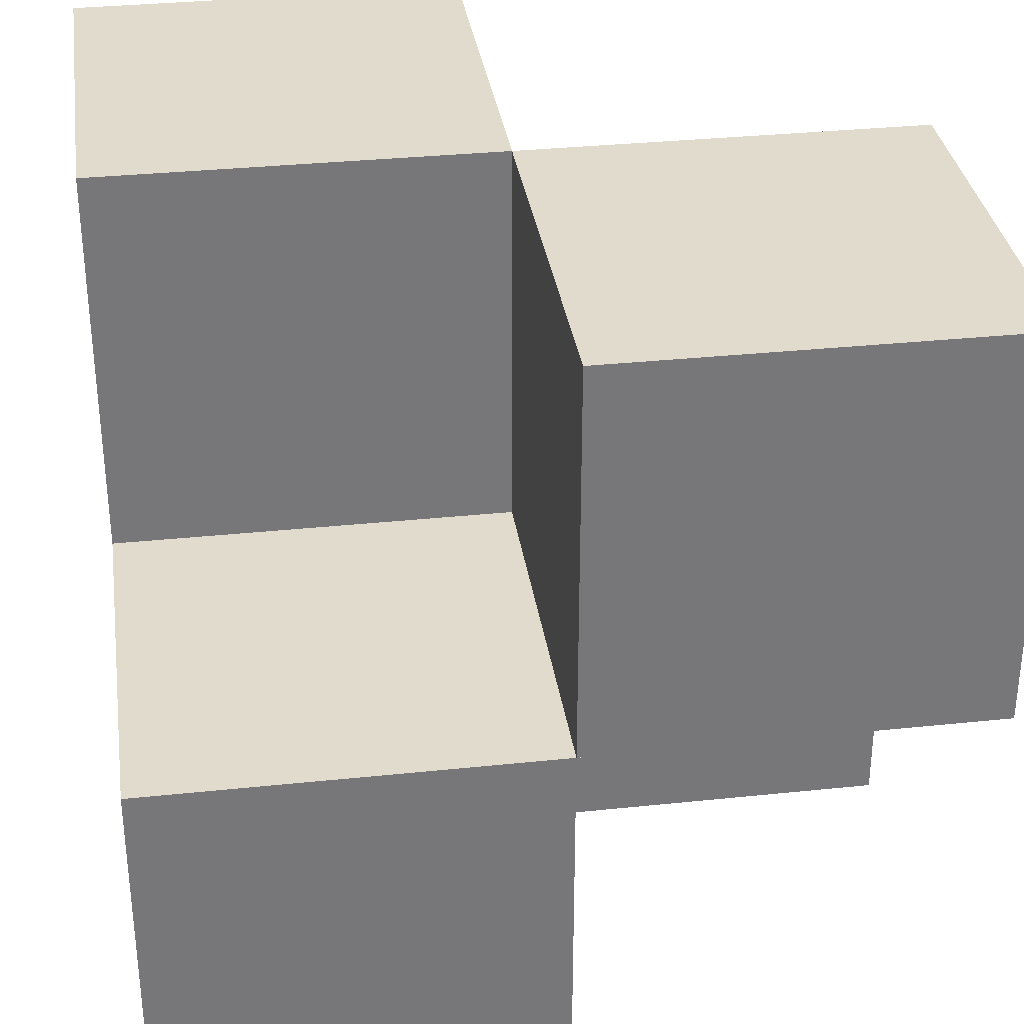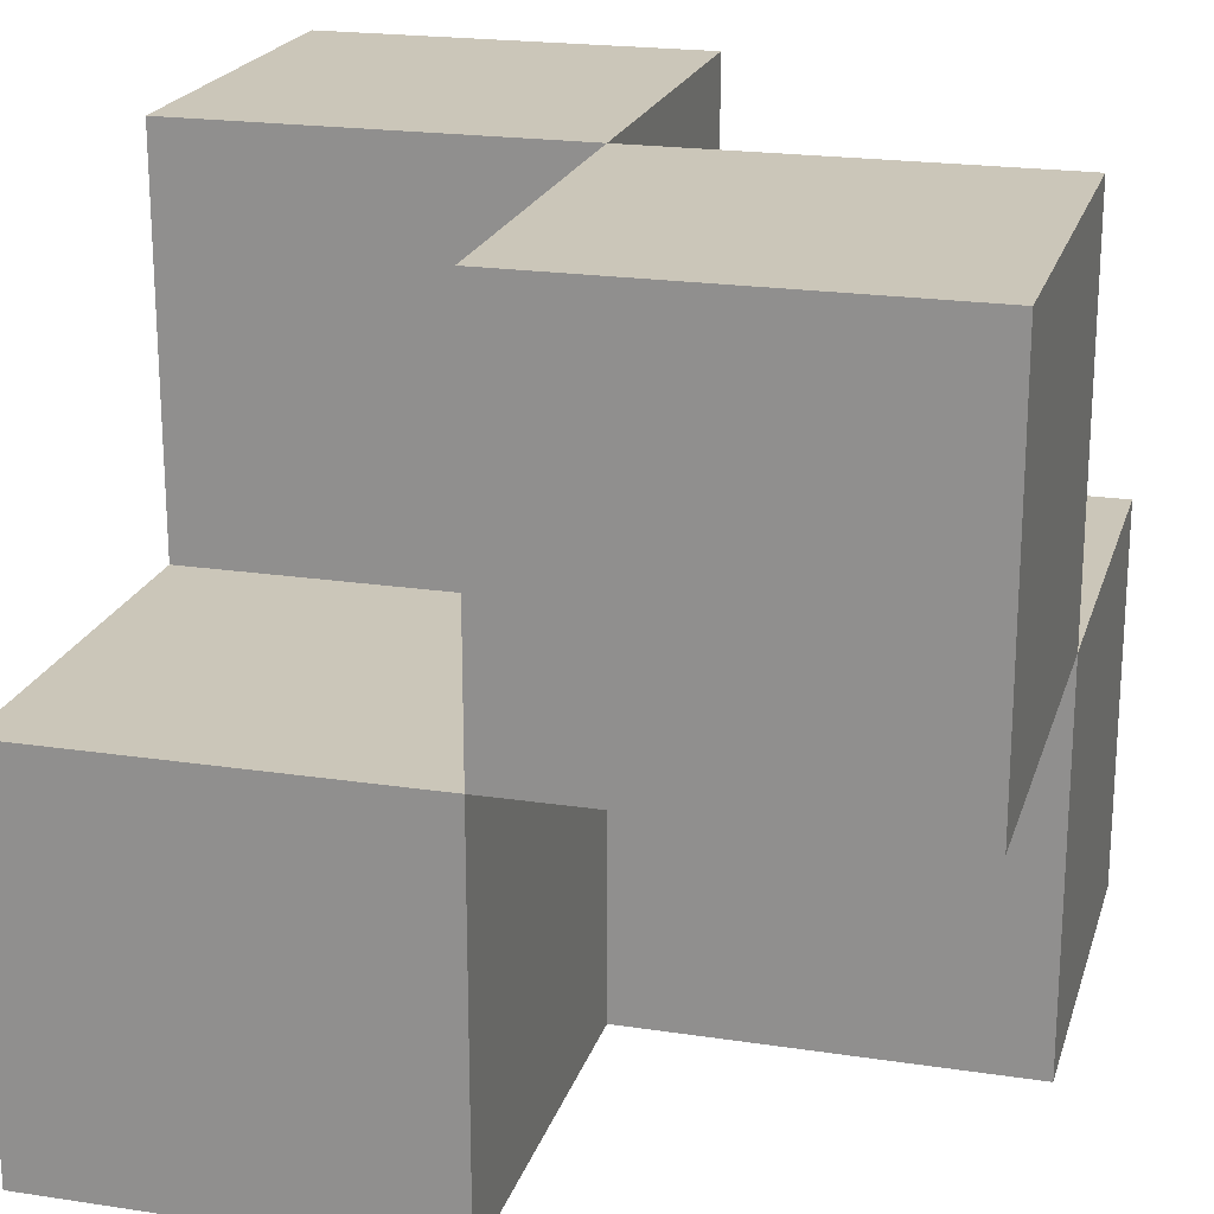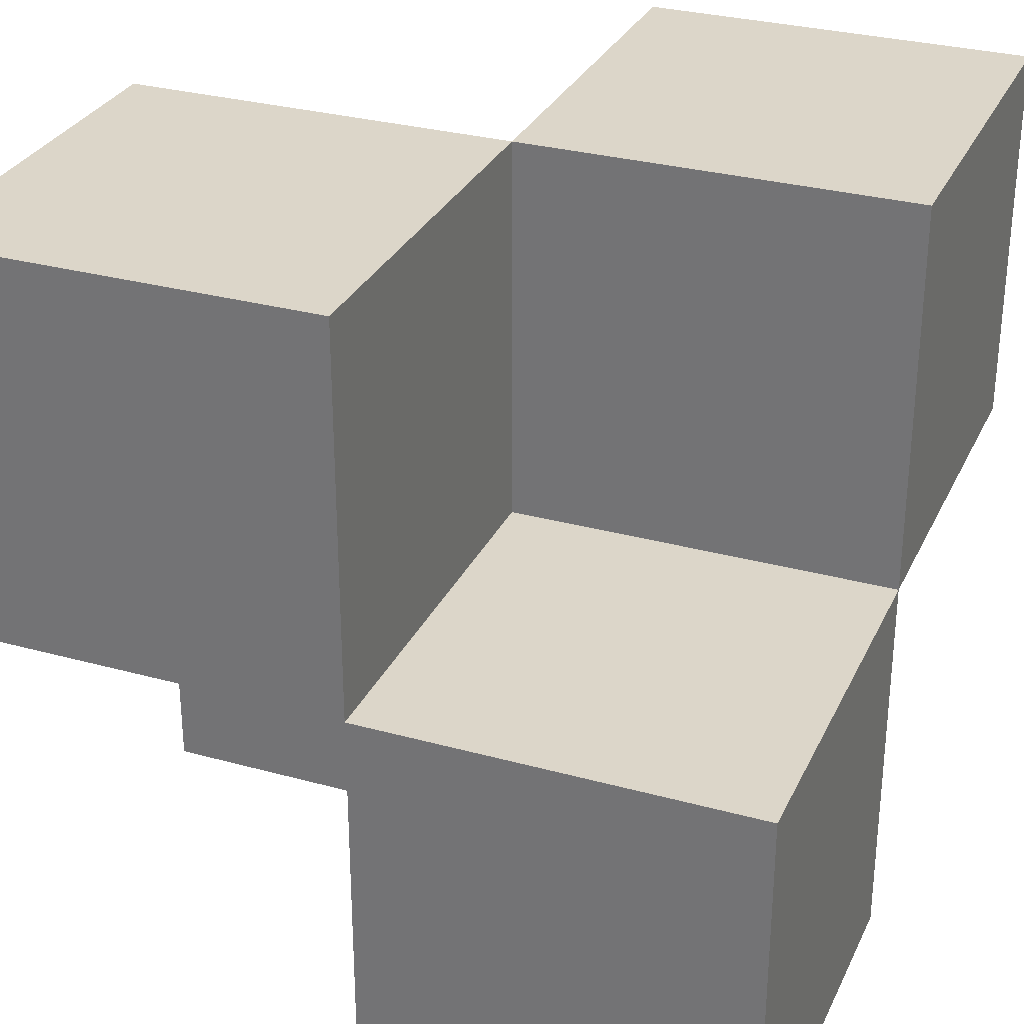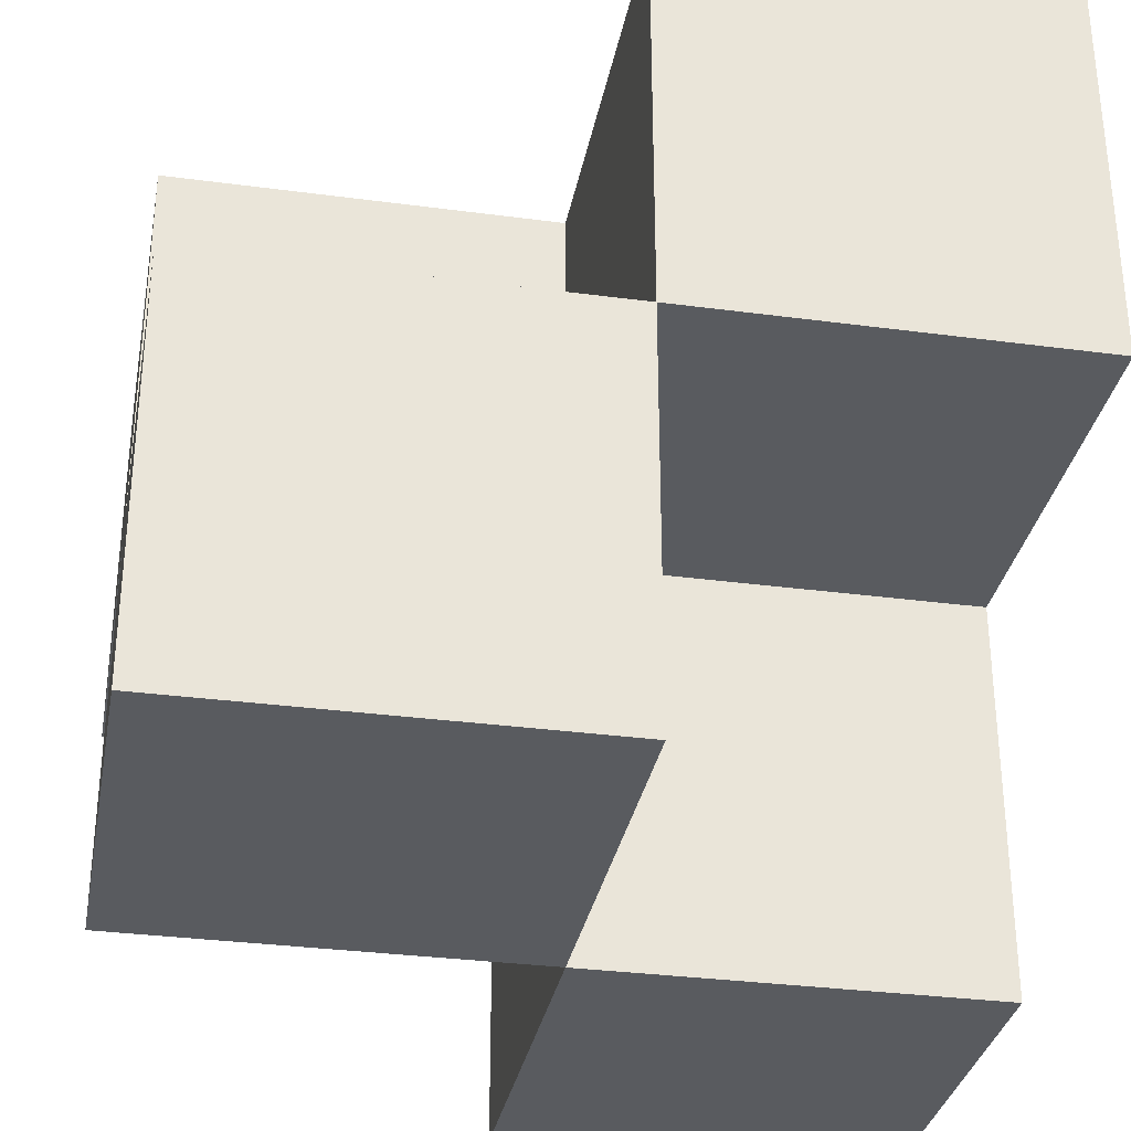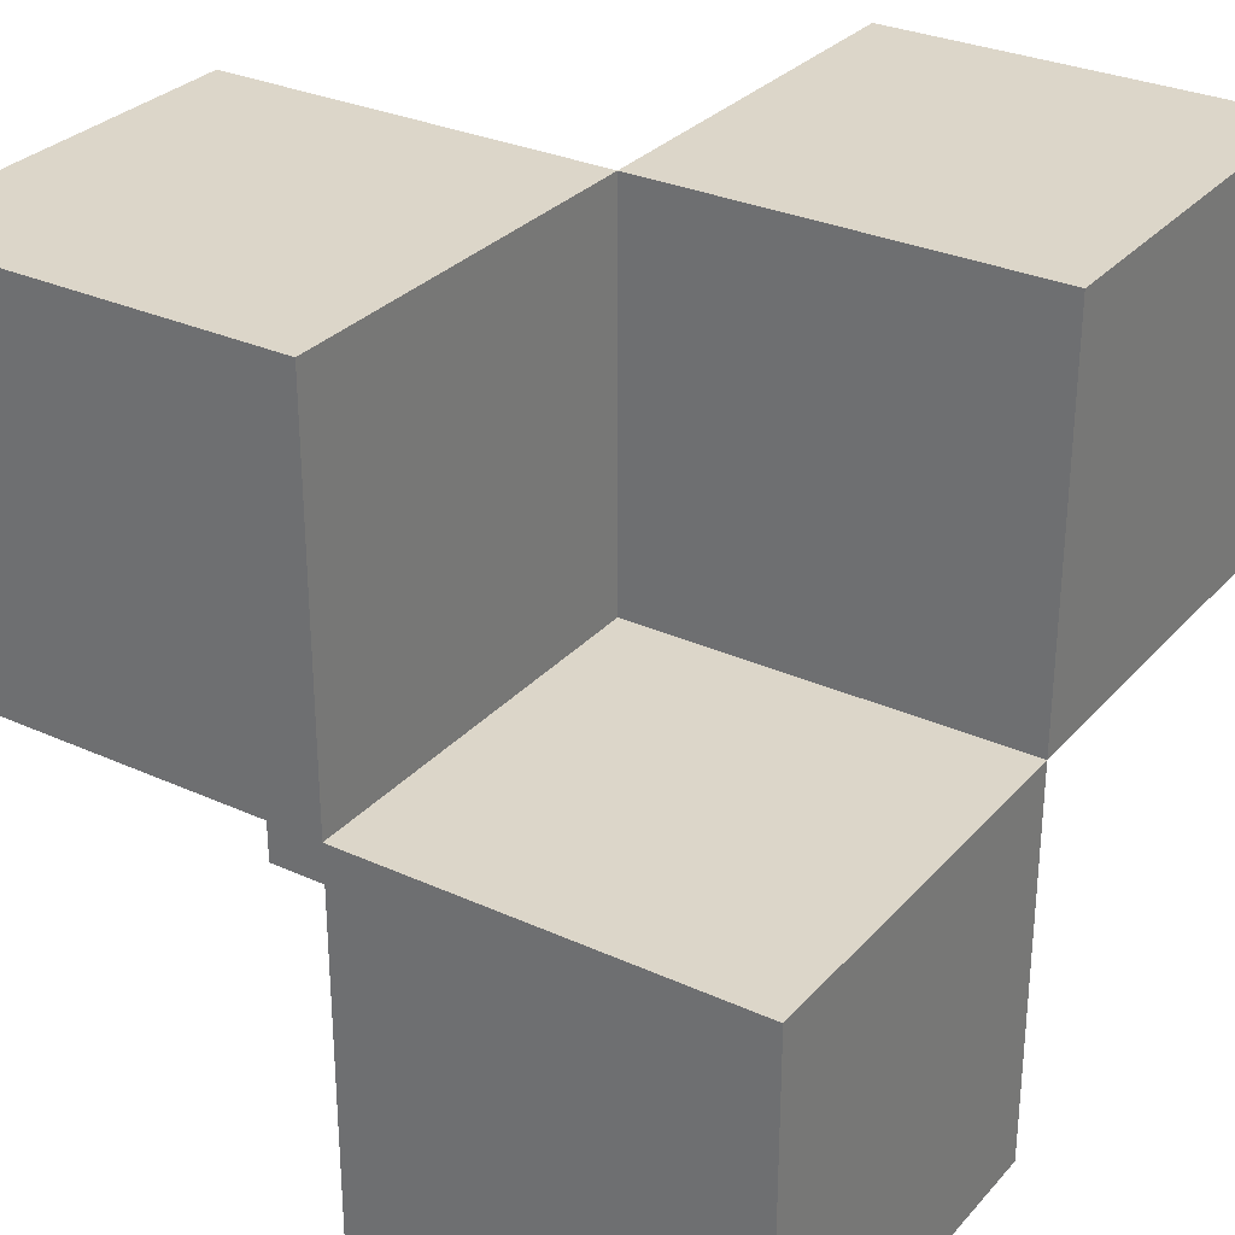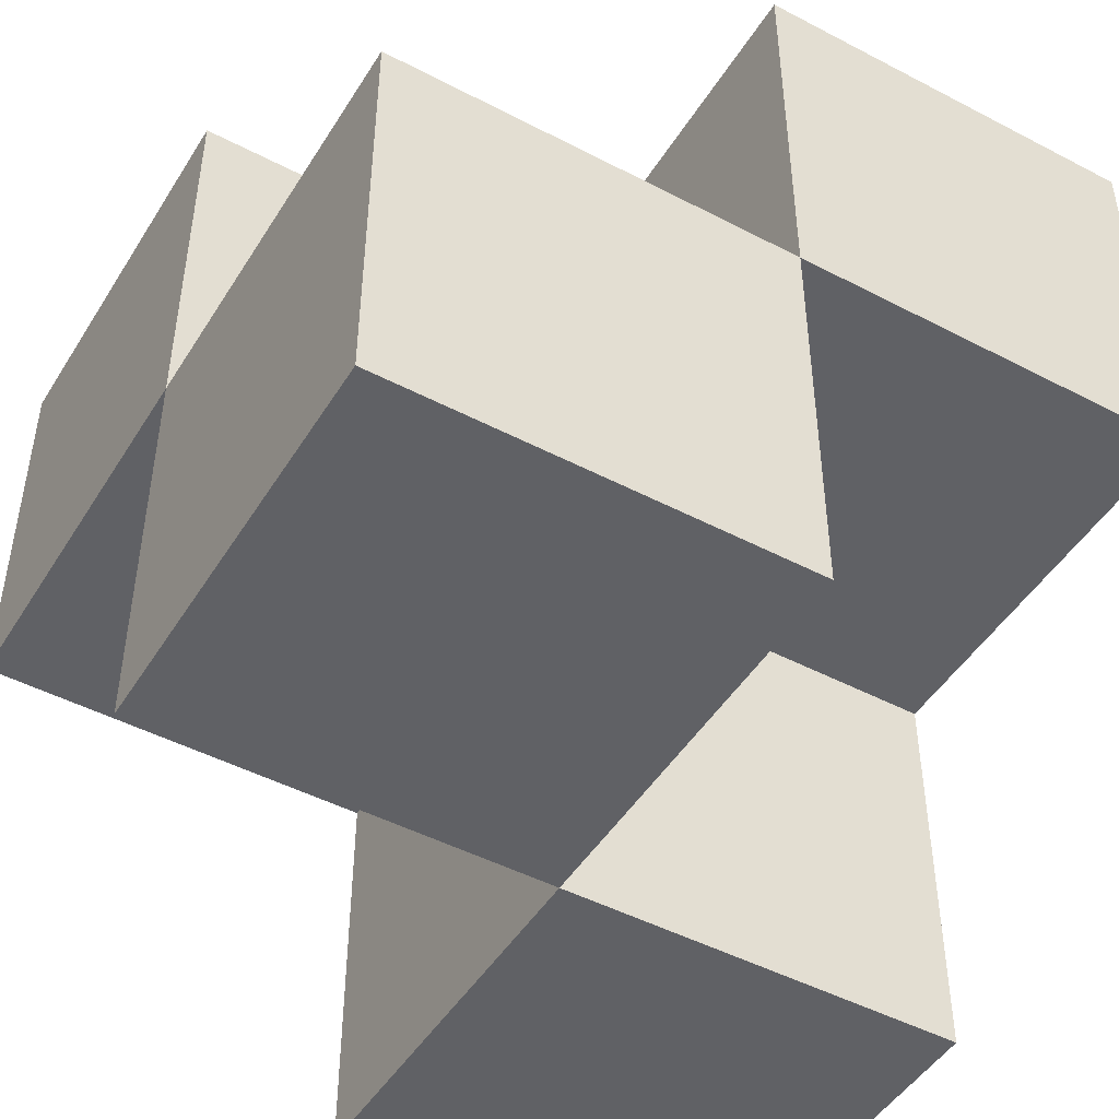
<metadata>
{"format":"obj","ext":"obj","renderer":"f3d","projection":"perspective","resolution":1024,"background":"white","views":[{"elev":33.3,"azim":81.8,"up":"+Y"},{"elev":20.9,"azim":105.2,"up":"+Y"},{"elev":30.2,"azim":111.8,"up":"+Z"},{"elev":-32.4,"azim":79.5,"up":"+Y"},{"elev":30.2,"azim":33.4,"up":"+Y"},{"elev":-47.6,"azim":-30.5,"up":"+Z"}]}
</metadata>
<code>
v 0 0 1
v 0 0 0
v 0 -1 1
v 0 -1 0
v -1 0 1
v -1 0 0
v -1 -1 1
v -1 -1 0
v 1 1 1
v 1 1 0
v 1 0 1
v 1 0 0
v 0 1 1
v 0 1 0
v 0 0 1
v 0 0 0
v 0 1 2
v 0 1 1
v 0 0 2
v 0 0 1
v -1 1 2
v -1 1 1
v -1 0 2
v -1 0 1
v 1 0 2
v 1 0 1
v 1 -1 2
v 1 -1 1
v 0 0 2
v 0 0 1
v 0 -1 2
v 0 -1 1
f 5 3 1
f 3 8 4
f 7 6 8
f 2 8 6
f 1 4 2
f 5 2 6
f 5 7 3
f 3 7 8
f 7 5 6
f 2 4 8
f 1 3 4
f 5 1 2
f 13 11 9
f 11 16 12
f 15 14 16
f 10 16 14
f 9 12 10
f 13 10 14
f 13 15 11
f 11 15 16
f 15 13 14
f 10 12 16
f 9 11 12
f 13 9 10
f 21 19 17
f 19 24 20
f 23 22 24
f 18 24 22
f 17 20 18
f 21 18 22
f 21 23 19
f 19 23 24
f 23 21 22
f 18 20 24
f 17 19 20
f 21 17 18
f 29 27 25
f 27 32 28
f 31 30 32
f 26 32 30
f 25 28 26
f 29 26 30
f 29 31 27
f 27 31 32
f 31 29 30
f 26 28 32
f 25 27 28
f 29 25 26

</code>
